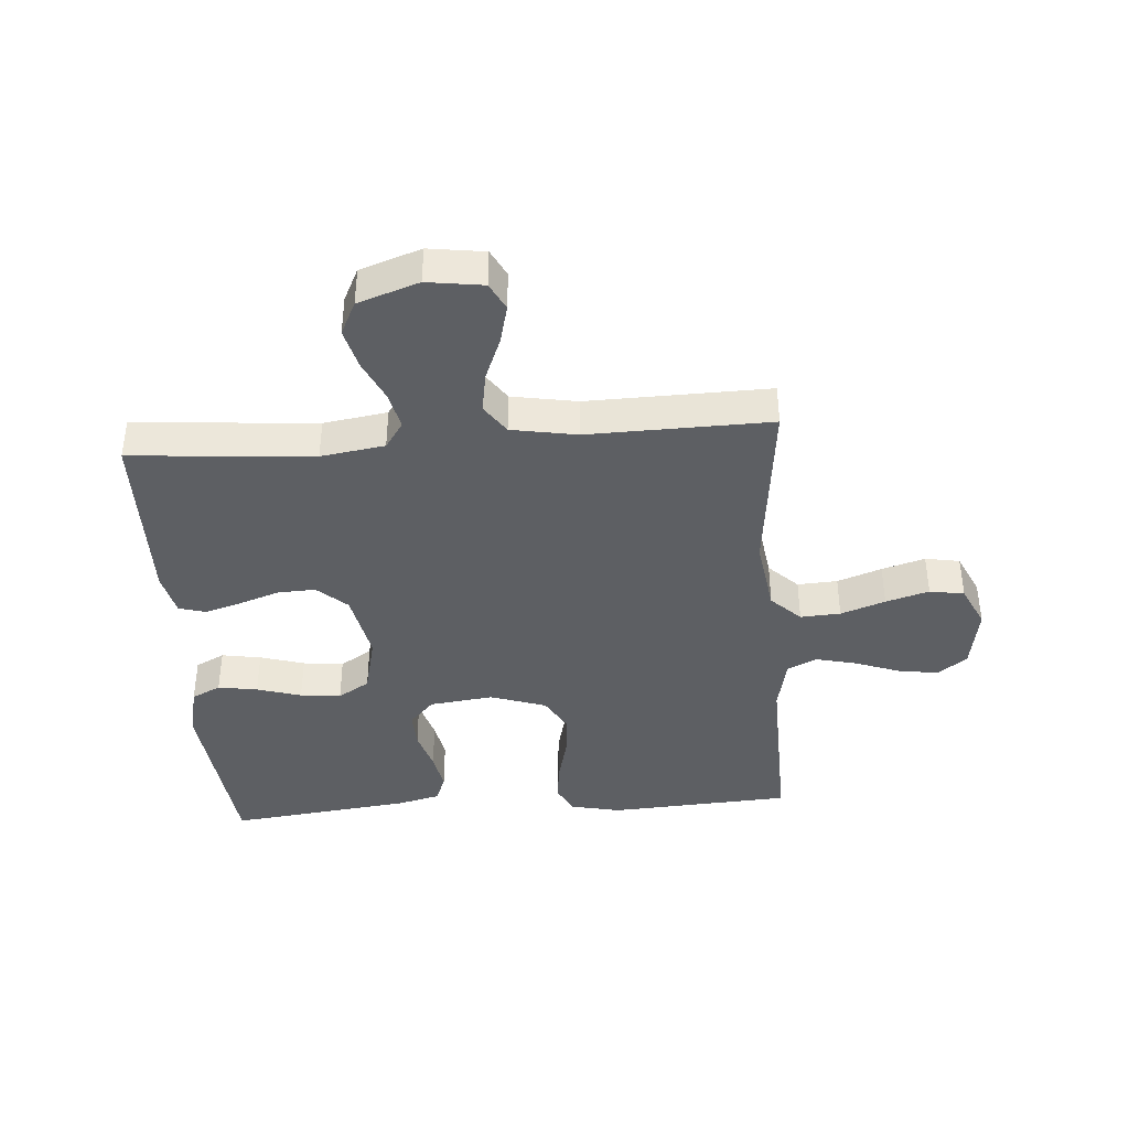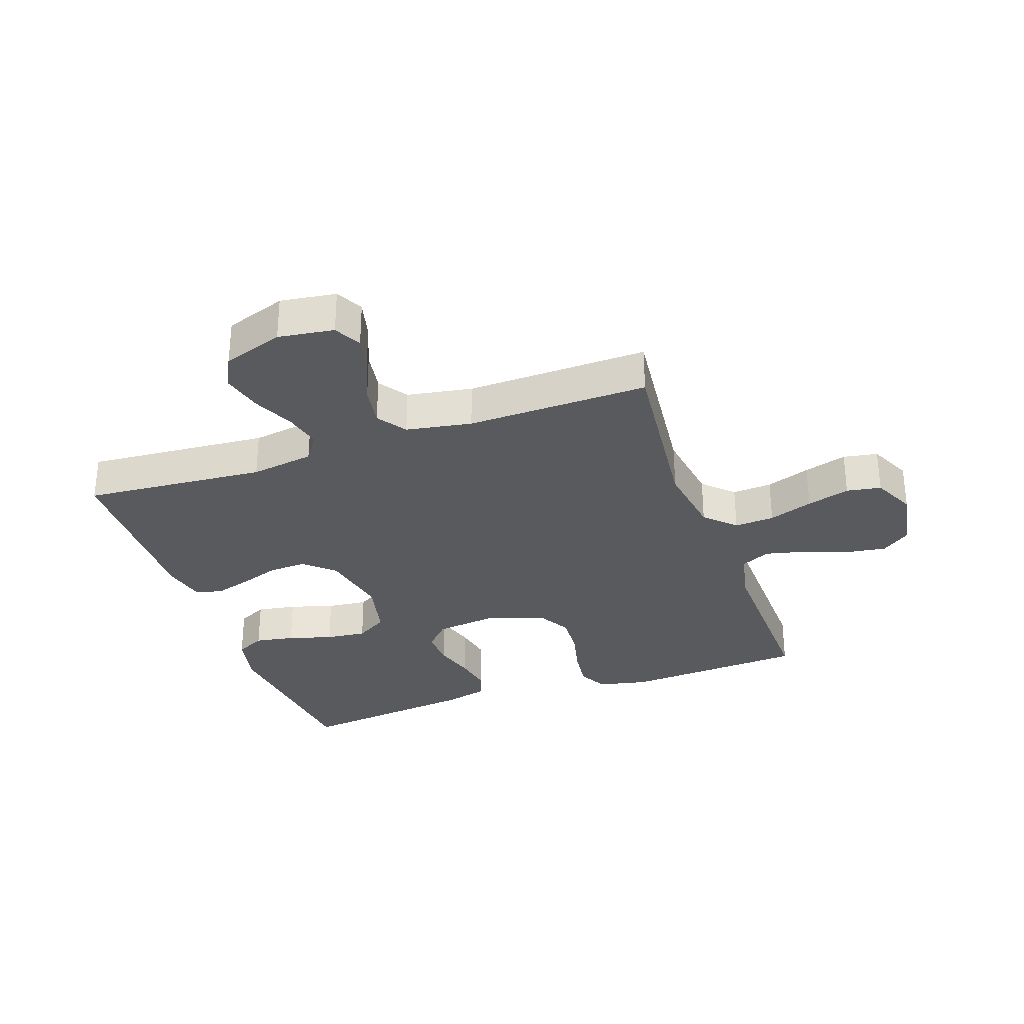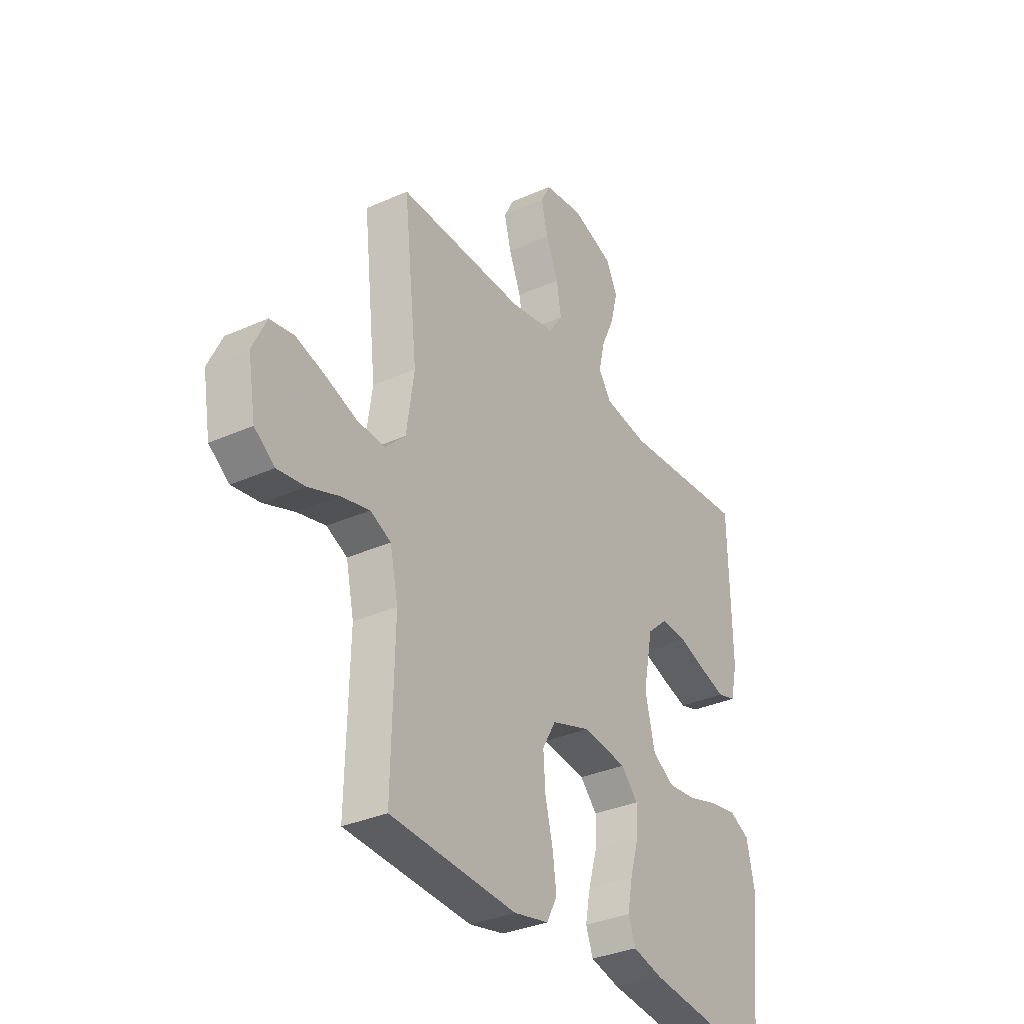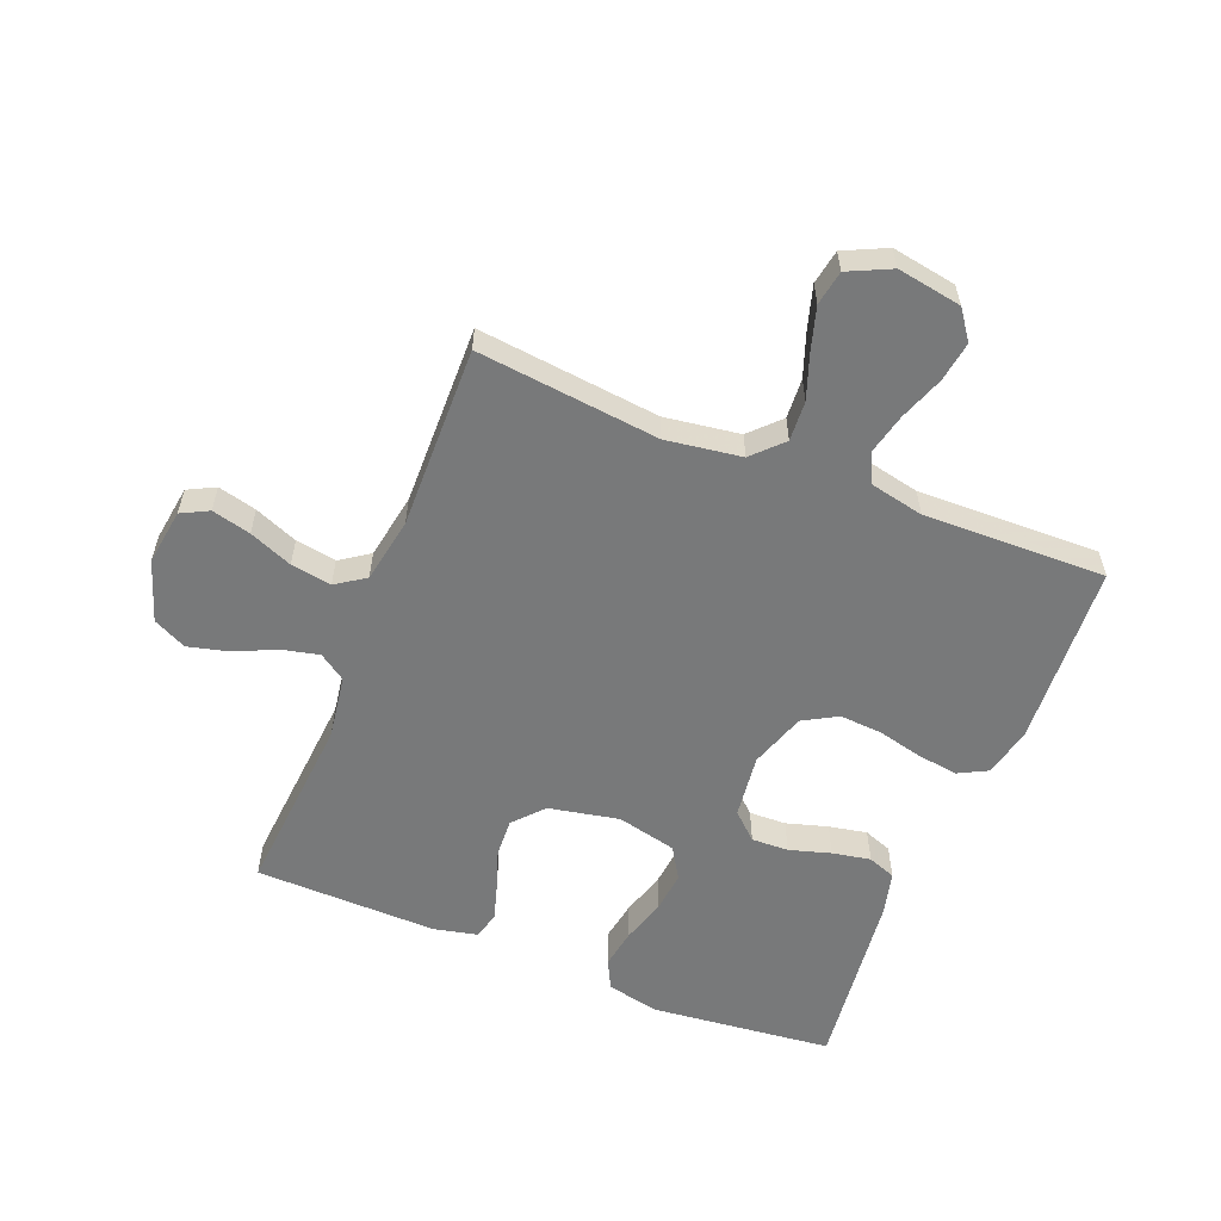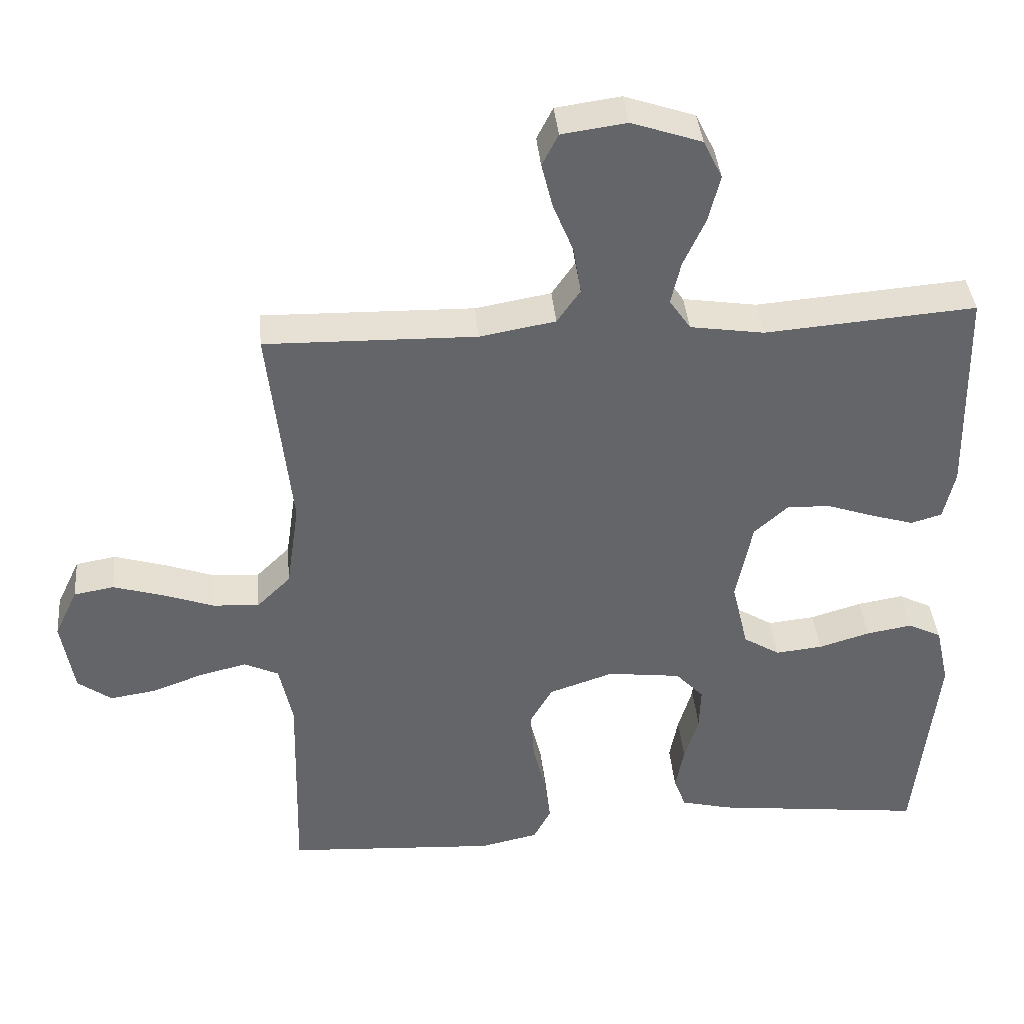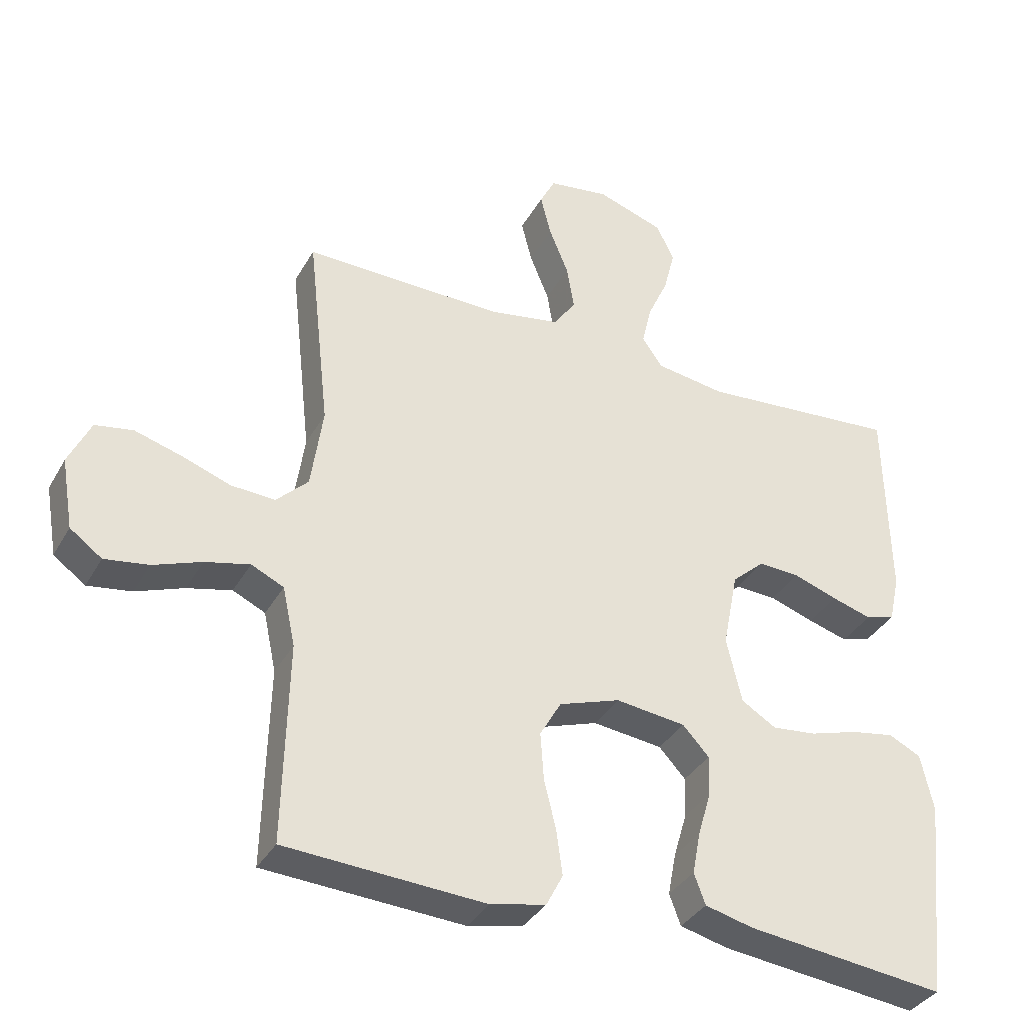
<metadata>
{"format":"obj","ext":"obj","renderer":"f3d","projection":"perspective","resolution":1024,"background":"white","views":[{"elev":-40.1,"azim":4.3,"up":"+Y"},{"elev":-31.2,"azim":19.4,"up":"+Y"},{"elev":-33.3,"azim":121.5,"up":"+Z"},{"elev":-57.7,"azim":68.2,"up":"+Y"},{"elev":38.8,"azim":174.9,"up":"+Z"},{"elev":-35.7,"azim":154.0,"up":"+Z"}]}
</metadata>
<code>
v -0.5 0.07 -0.5
v -0.532 0.07 -0.2
v -0.513 0.07 -0.114
v -0.465 0.07 -0.09
v -0.4 0.07 -0.101
v -0.327 0.07 -0.123
v -0.26 0.07 -0.13
v -0.208 0.07 -0.098
v -0.185 0.07 0
v -0.208 0.07 0.116
v -0.257 0.07 0.16
v -0.319 0.07 0.157
v -0.386 0.07 0.134
v -0.446 0.07 0.116
v -0.49 0.07 0.129
v -0.506 0.07 0.2
v -0.5 0.07 0.5
v -0.2 0.07 0.476
v -0.095 0.07 0.492
v -0.065 0.07 0.536
v -0.079 0.07 0.597
v -0.11 0.07 0.665
v -0.127 0.07 0.732
v -0.1 0.07 0.787
v 0 0.07 0.821
v 0.092 0.07 0.808
v 0.115 0.07 0.763
v 0.099 0.07 0.699
v 0.07 0.07 0.628
v 0.059 0.07 0.561
v 0.092 0.07 0.513
v 0.2 0.07 0.494
v 0.5 0.07 0.5
v 0.467 0.07 0.2
v 0.485 0.07 0.076
v 0.533 0.07 0.029
v 0.599 0.07 0.033
v 0.672 0.07 0.059
v 0.743 0.07 0.08
v 0.8 0.07 0.07
v 0.833 0.07 0
v 0.815 0.07 -0.106
v 0.767 0.07 -0.141
v 0.701 0.07 -0.131
v 0.628 0.07 -0.104
v 0.561 0.07 -0.088
v 0.512 0.07 -0.111
v 0.493 0.07 -0.2
v 0.5 0.07 -0.5
v 0.2 0.07 -0.518
v 0.117 0.07 -0.5
v 0.092 0.07 -0.452
v 0.101 0.07 -0.385
v 0.119 0.07 -0.311
v 0.124 0.07 -0.24
v 0.092 0.07 -0.184
v 0 0.07 -0.153
v -0.105 0.07 -0.166
v -0.145 0.07 -0.209
v -0.143 0.07 -0.27
v -0.123 0.07 -0.338
v -0.111 0.07 -0.401
v -0.128 0.07 -0.447
v -0.2 0.07 -0.465
v -0.5 0 -0.5
v -0.532 0 -0.2
v -0.513 0 -0.114
v -0.465 0 -0.09
v -0.4 0 -0.101
v -0.327 0 -0.123
v -0.26 0 -0.13
v -0.208 0 -0.098
v -0.185 0 0
v -0.208 0 0.116
v -0.257 0 0.16
v -0.319 0 0.157
v -0.386 0 0.134
v -0.446 0 0.116
v -0.49 0 0.129
v -0.506 0 0.2
v -0.5 0 0.5
v -0.2 0 0.476
v -0.095 0 0.492
v -0.065 0 0.536
v -0.079 0 0.597
v -0.11 0 0.665
v -0.127 0 0.732
v -0.1 0 0.787
v 0 0 0.821
v 0.092 0 0.808
v 0.115 0 0.763
v 0.099 0 0.699
v 0.07 0 0.628
v 0.059 0 0.561
v 0.092 0 0.513
v 0.2 0 0.494
v 0.5 0 0.5
v 0.467 0 0.2
v 0.485 0 0.076
v 0.533 0 0.029
v 0.599 0 0.033
v 0.672 0 0.059
v 0.743 0 0.08
v 0.8 0 0.07
v 0.833 0 0
v 0.815 0 -0.106
v 0.767 0 -0.141
v 0.701 0 -0.131
v 0.628 0 -0.104
v 0.561 0 -0.088
v 0.512 0 -0.111
v 0.493 0 -0.2
v 0.5 0 -0.5
v 0.2 0 -0.518
v 0.117 0 -0.5
v 0.092 0 -0.452
v 0.101 0 -0.385
v 0.119 0 -0.311
v 0.124 0 -0.24
v 0.092 0 -0.184
v 0 0 -0.153
v -0.105 0 -0.166
v -0.145 0 -0.209
v -0.143 0 -0.27
v -0.123 0 -0.338
v -0.111 0 -0.401
v -0.128 0 -0.447
v -0.2 0 -0.465
f 60 61 62 63
f 60 63 64 1
f 51 52 53 54
f 51 54 55
f 48 49 50 51
f 47 48 51 55
f 46 47 55 56
f 42 43 44 45
f 42 45 46
f 41 42 46
f 37 38 39 40
f 37 40 41 46
f 32 33 34
f 31 32 34 35
f 26 27 28 29
f 26 29 30
f 25 26 30
f 24 25 30
f 21 22 23 24
f 20 21 24 30
f 19 20 30 31
f 15 16 17 18
f 12 13 14 15
f 12 15 18 19
f 3 4 5 6
f 3 6 7
f 2 3 7
f 59 60 1 2
f 58 59 2 7
f 57 58 7 8
f 37 46 56 57
f 36 37 57 8
f 35 36 8 9
f 31 35 9 10
f 11 12 19 31
f 10 11 31
f 127 126 125 124
f 65 128 127 124
f 118 117 116 115
f 119 118 115
f 115 114 113 112
f 119 115 112 111
f 120 119 111 110
f 109 108 107 106
f 110 109 106
f 110 106 105
f 104 103 102 101
f 110 105 104 101
f 98 97 96
f 99 98 96 95
f 93 92 91 90
f 94 93 90
f 94 90 89
f 94 89 88
f 88 87 86 85
f 94 88 85 84
f 95 94 84 83
f 82 81 80 79
f 79 78 77 76
f 83 82 79 76
f 70 69 68 67
f 71 70 67
f 71 67 66
f 66 65 124 123
f 71 66 123 122
f 72 71 122 121
f 121 120 110 101
f 72 121 101 100
f 73 72 100 99
f 74 73 99 95
f 95 83 76 75
f 95 75 74
f 1 65 66 2
f 2 66 67 3
f 3 67 68 4
f 4 68 69 5
f 5 69 70 6
f 6 70 71 7
f 7 71 72 8
f 8 72 73 9
f 9 73 74 10
f 10 74 75 11
f 11 75 76 12
f 12 76 77 13
f 13 77 78 14
f 14 78 79 15
f 15 79 80 16
f 16 80 81 17
f 17 81 82 18
f 18 82 83 19
f 19 83 84 20
f 20 84 85 21
f 21 85 86 22
f 22 86 87 23
f 23 87 88 24
f 24 88 89 25
f 25 89 90 26
f 26 90 91 27
f 27 91 92 28
f 28 92 93 29
f 29 93 94 30
f 30 94 95 31
f 31 95 96 32
f 32 96 97 33
f 33 97 98 34
f 34 98 99 35
f 35 99 100 36
f 36 100 101 37
f 37 101 102 38
f 38 102 103 39
f 39 103 104 40
f 40 104 105 41
f 41 105 106 42
f 42 106 107 43
f 43 107 108 44
f 44 108 109 45
f 45 109 110 46
f 46 110 111 47
f 47 111 112 48
f 48 112 113 49
f 49 113 114 50
f 50 114 115 51
f 51 115 116 52
f 52 116 117 53
f 53 117 118 54
f 54 118 119 55
f 55 119 120 56
f 56 120 121 57
f 57 121 122 58
f 58 122 123 59
f 59 123 124 60
f 60 124 125 61
f 61 125 126 62
f 62 126 127 63
f 63 127 128 64
f 64 128 65 1

</code>
